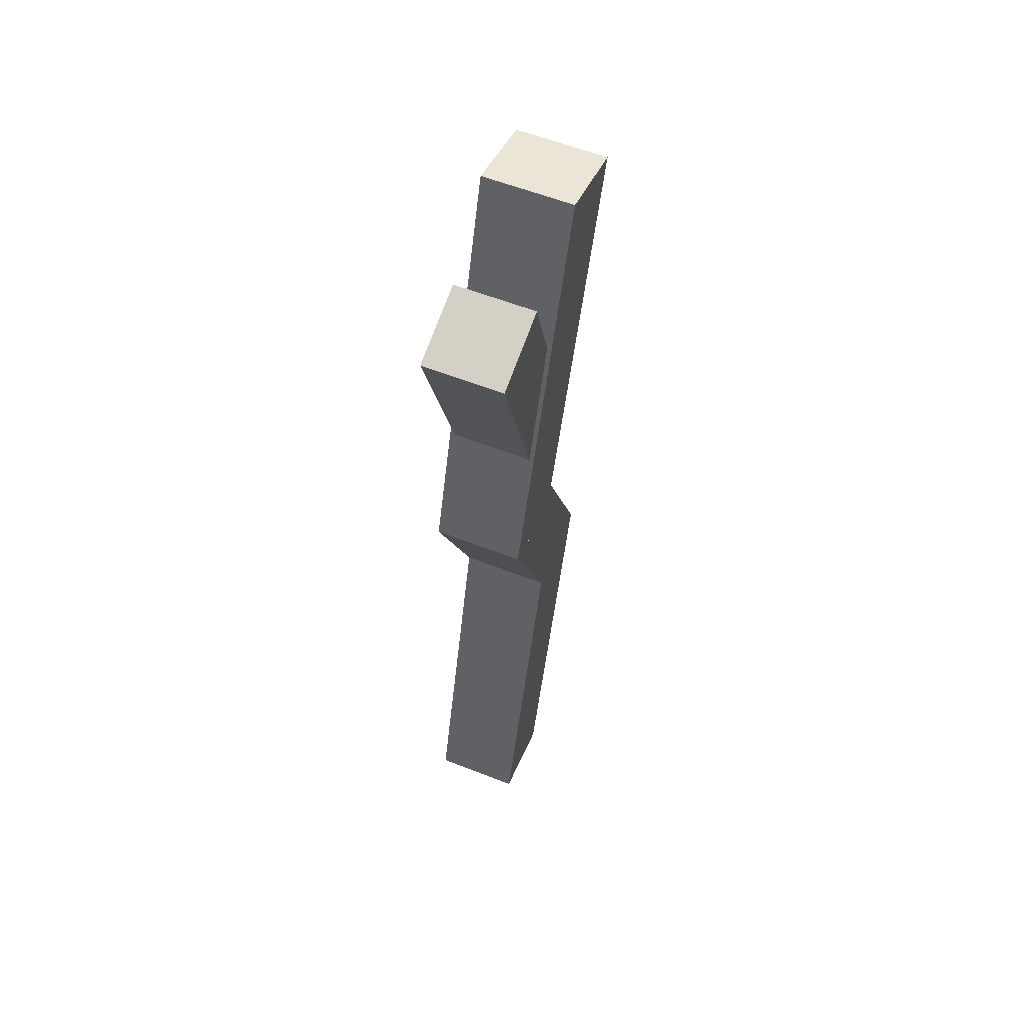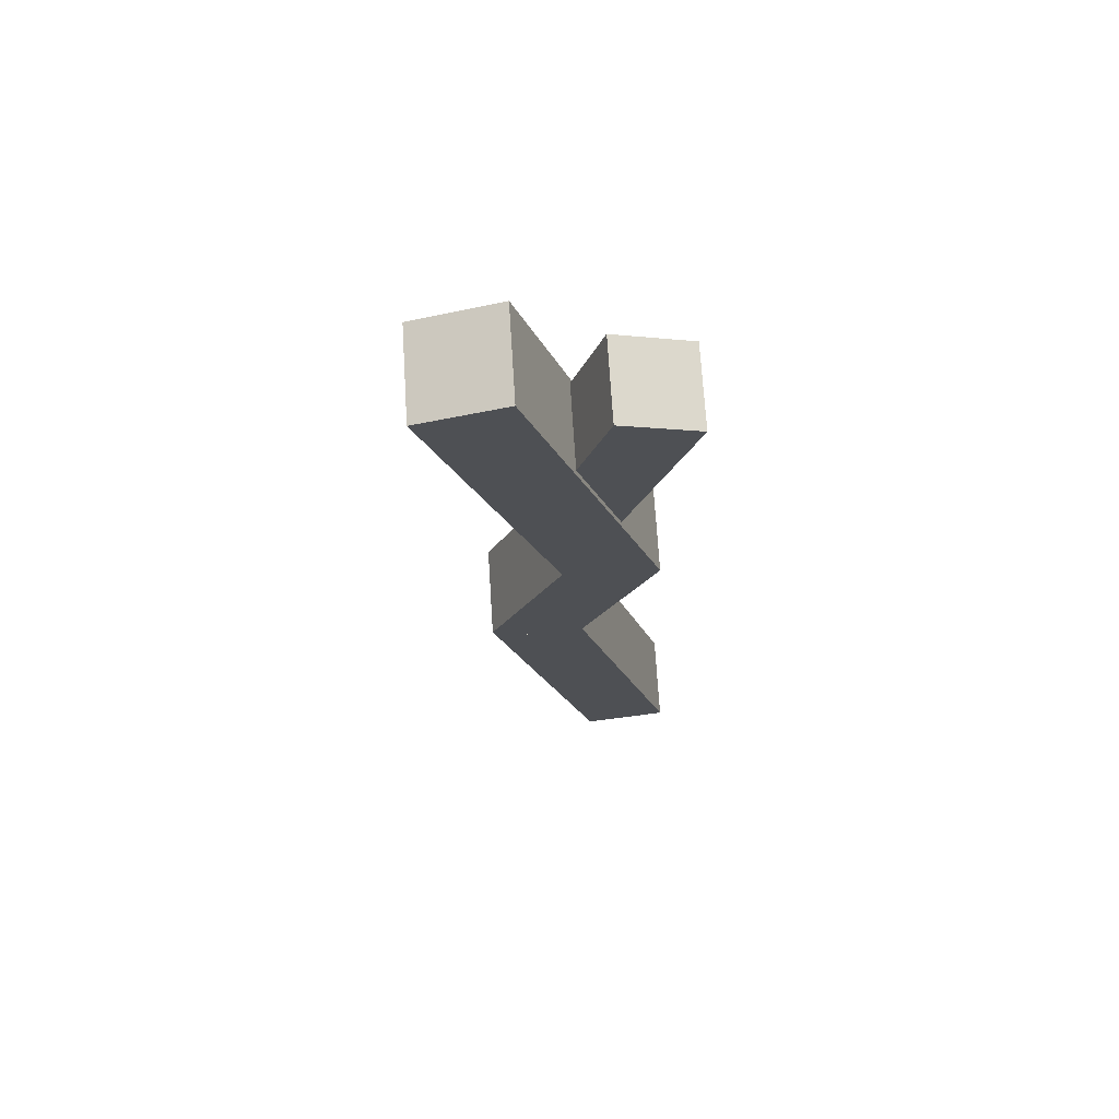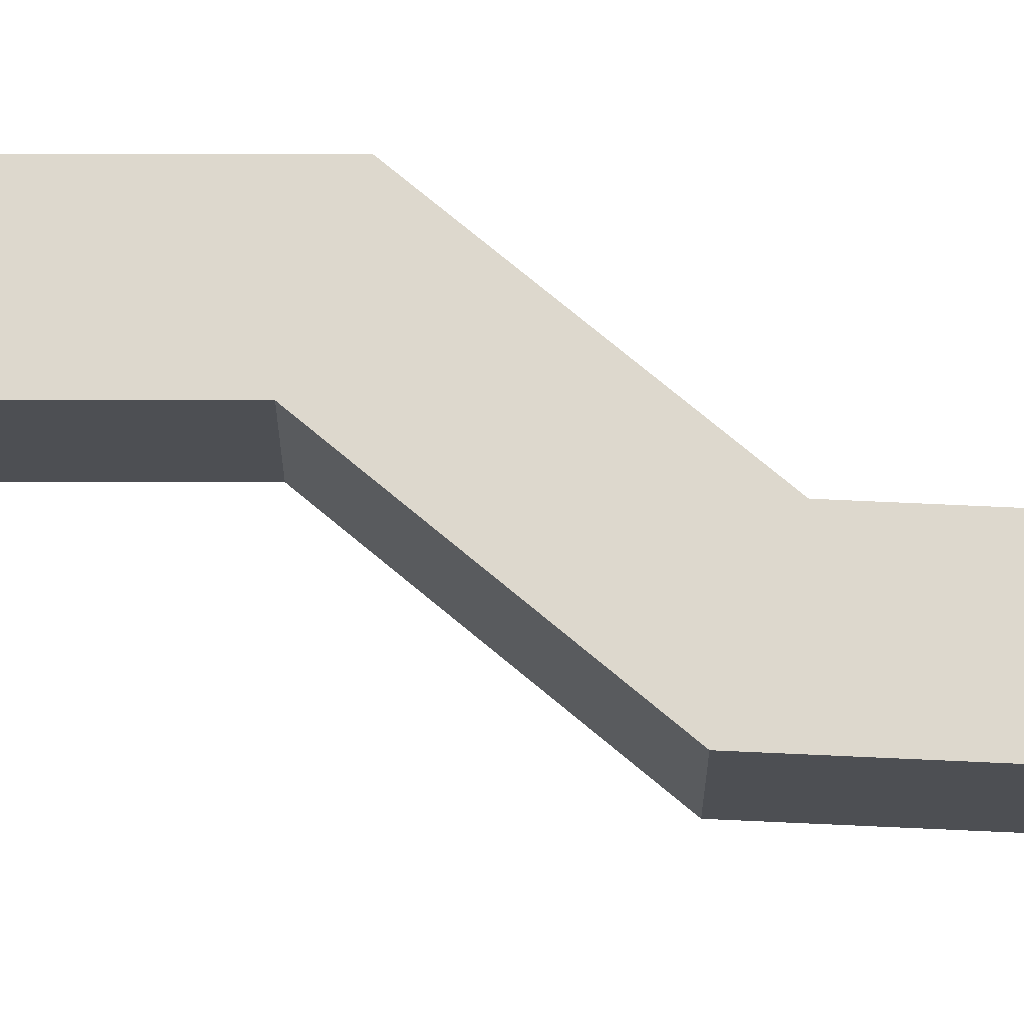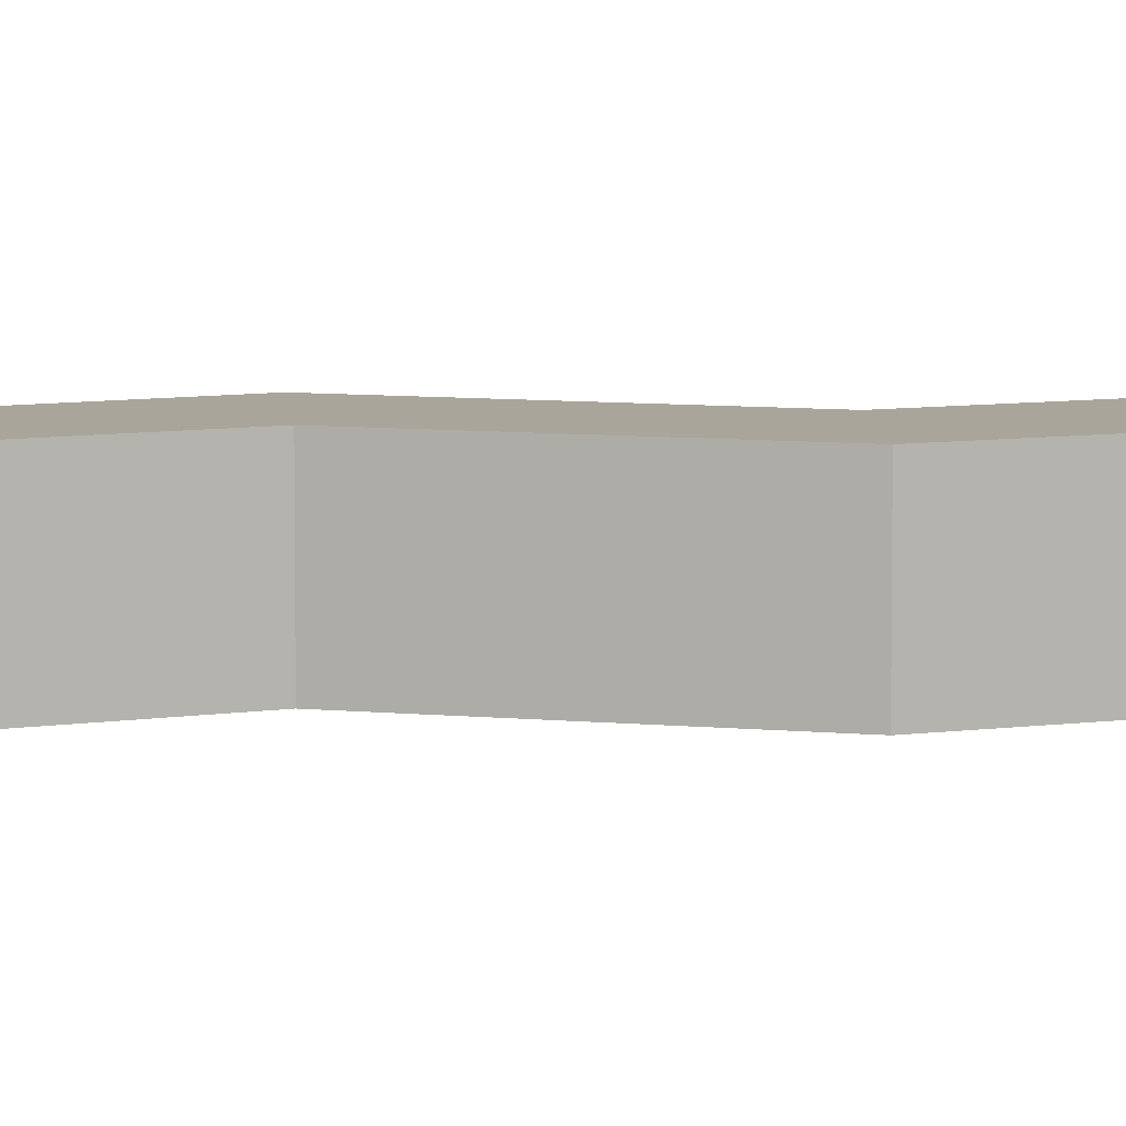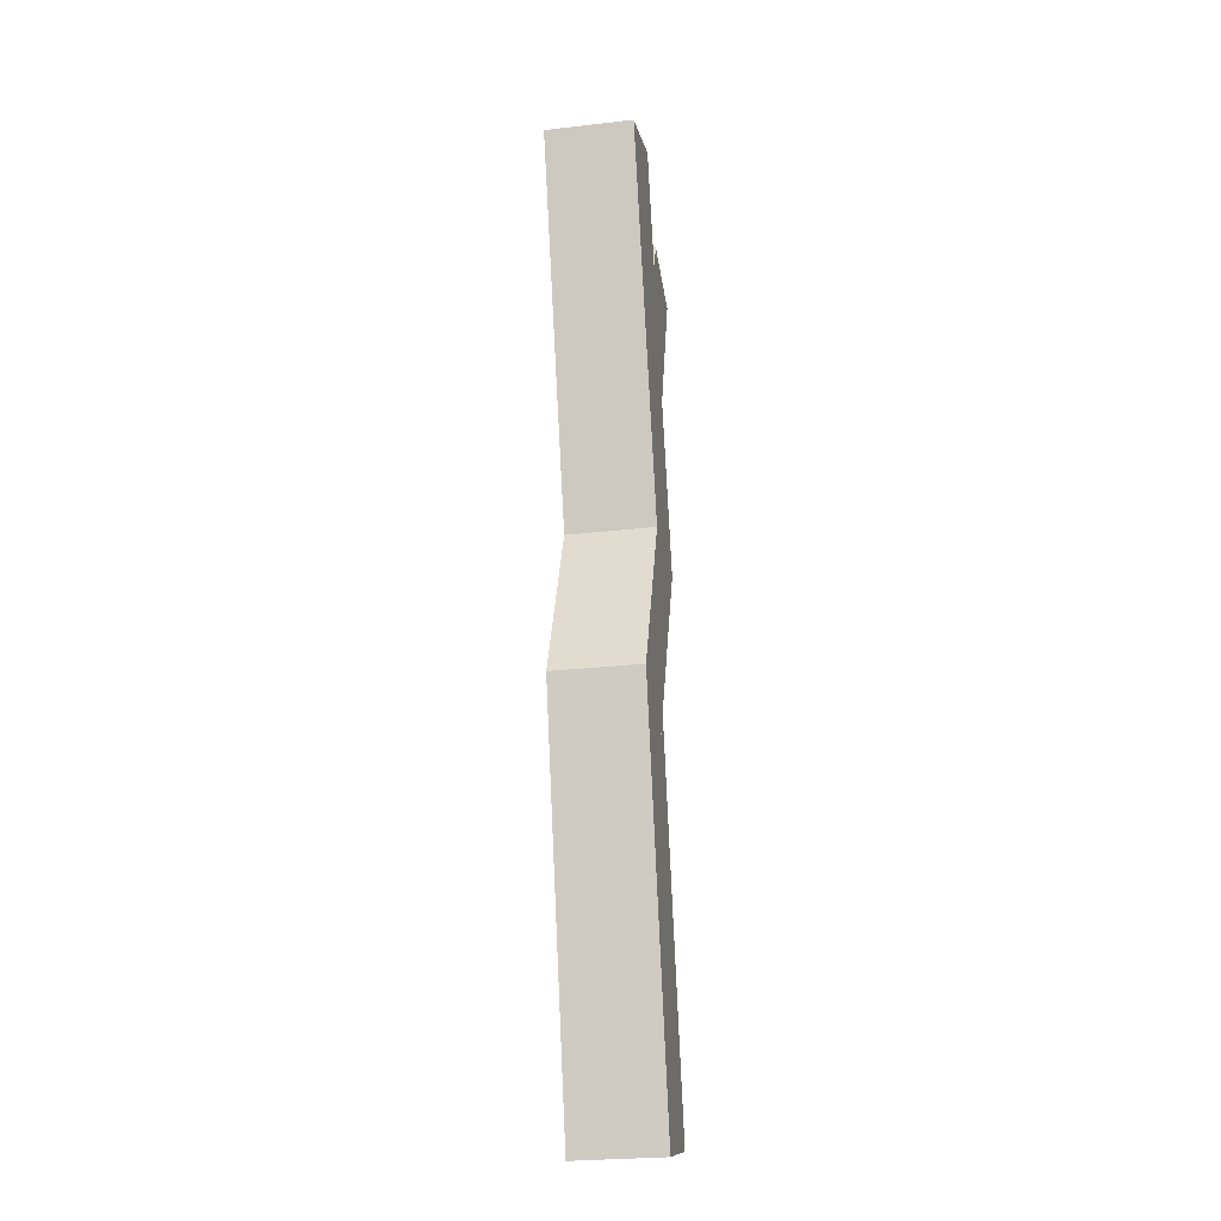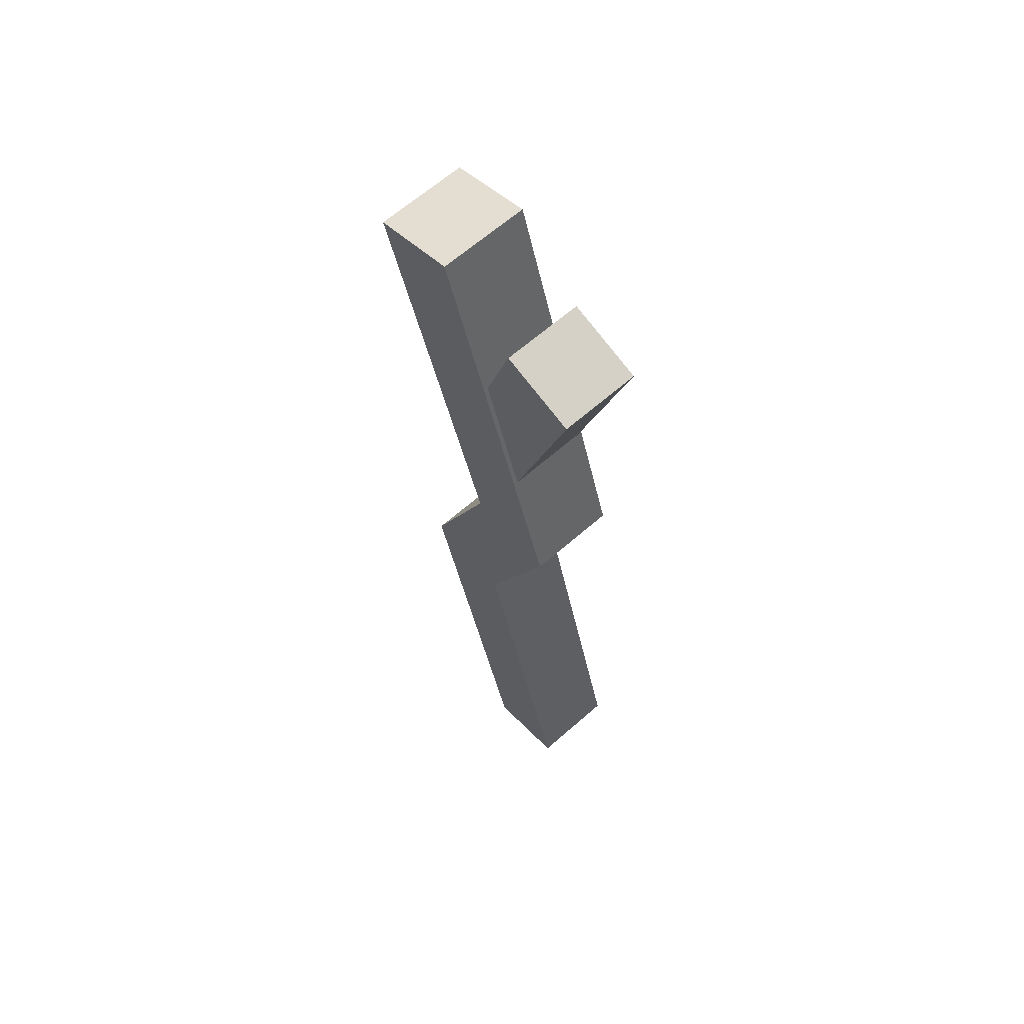
<metadata>
{"format":"obj","ext":"obj","renderer":"f3d","projection":"perspective","resolution":1024,"background":"white","views":[{"elev":59.4,"azim":111.9,"up":"+Y"},{"elev":71.0,"azim":-3.6,"up":"+Y"},{"elev":72.2,"azim":-72.4,"up":"+Z"},{"elev":7.7,"azim":-96.7,"up":"+Z"},{"elev":-26.6,"azim":-79.9,"up":"+Y"},{"elev":64.8,"azim":48.6,"up":"+Y"}]}
</metadata>
<code>
o cube
v 0.0648 0.5551 0.0625
v 0.0648 0.5551 0
v 0.1408 0.2713 0.0625
v 0.1408 0.2713 0
v 0.004427 0.5389 0
v 0.004427 0.5389 0.0625
v 0.08045 0.2551 0
v 0.08045 0.2551 0.0625
f 4 7 5 2
f 3 4 2 1
f 8 3 1 6
f 7 8 6 5
f 6 1 2 5
f 7 4 3 8
o cube
v 0.122 0.6593 0.0625
v 0.122 0.6593 0
v 0.06217 0.515 0.0625
v 0.06217 0.515 0
v 0.06422 0.6832 0
v 0.06422 0.6832 0.0625
v 0.004427 0.5389 0
v 0.004427 0.5389 0.0625
f 12 15 13 10
f 11 12 10 9
f 16 11 9 14
f 15 16 14 13
f 14 9 10 13
f 15 12 11 16
o cube
v 0.02987 0.9514 0.0625
v 0.02987 0.9514 0
v 0.122 0.6593 0.0625
v 0.122 0.6593 0
v -0.02974 0.9326 0
v -0.02974 0.9326 0.0625
v 0.06236 0.6405 0
v 0.06236 0.6405 0.0625
f 20 23 21 18
f 19 20 18 17
f 24 19 17 22
f 23 24 22 21
f 22 17 18 21
f 23 20 19 24
o cube
v 0.1377 0.8922 0.05937
v 0.1377 0.8922 0.003125
v 0.09074 0.7432 0.05937
v 0.09074 0.7432 0.003125
v 0.08407 0.9091 0.003125
v 0.08407 0.9091 0.05937
v 0.03709 0.7601 0.003125
v 0.03709 0.7601 0.05937
f 28 31 29 26
f 27 28 26 25
f 32 27 25 30
f 31 32 30 29
f 30 25 26 29
f 31 28 27 32

</code>
